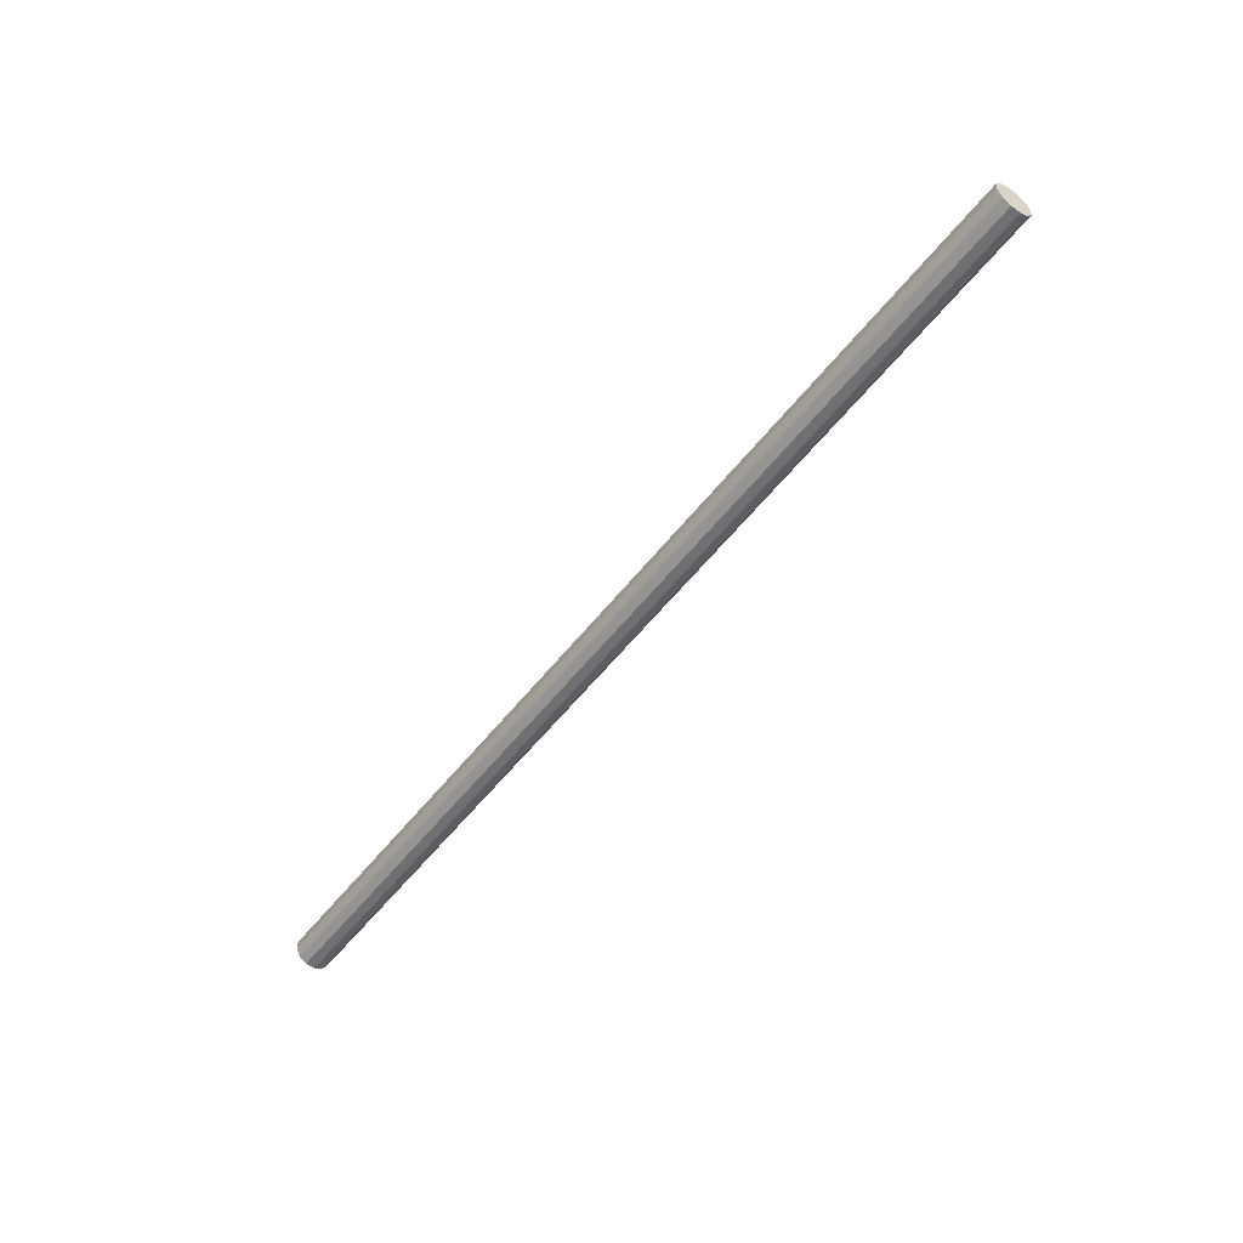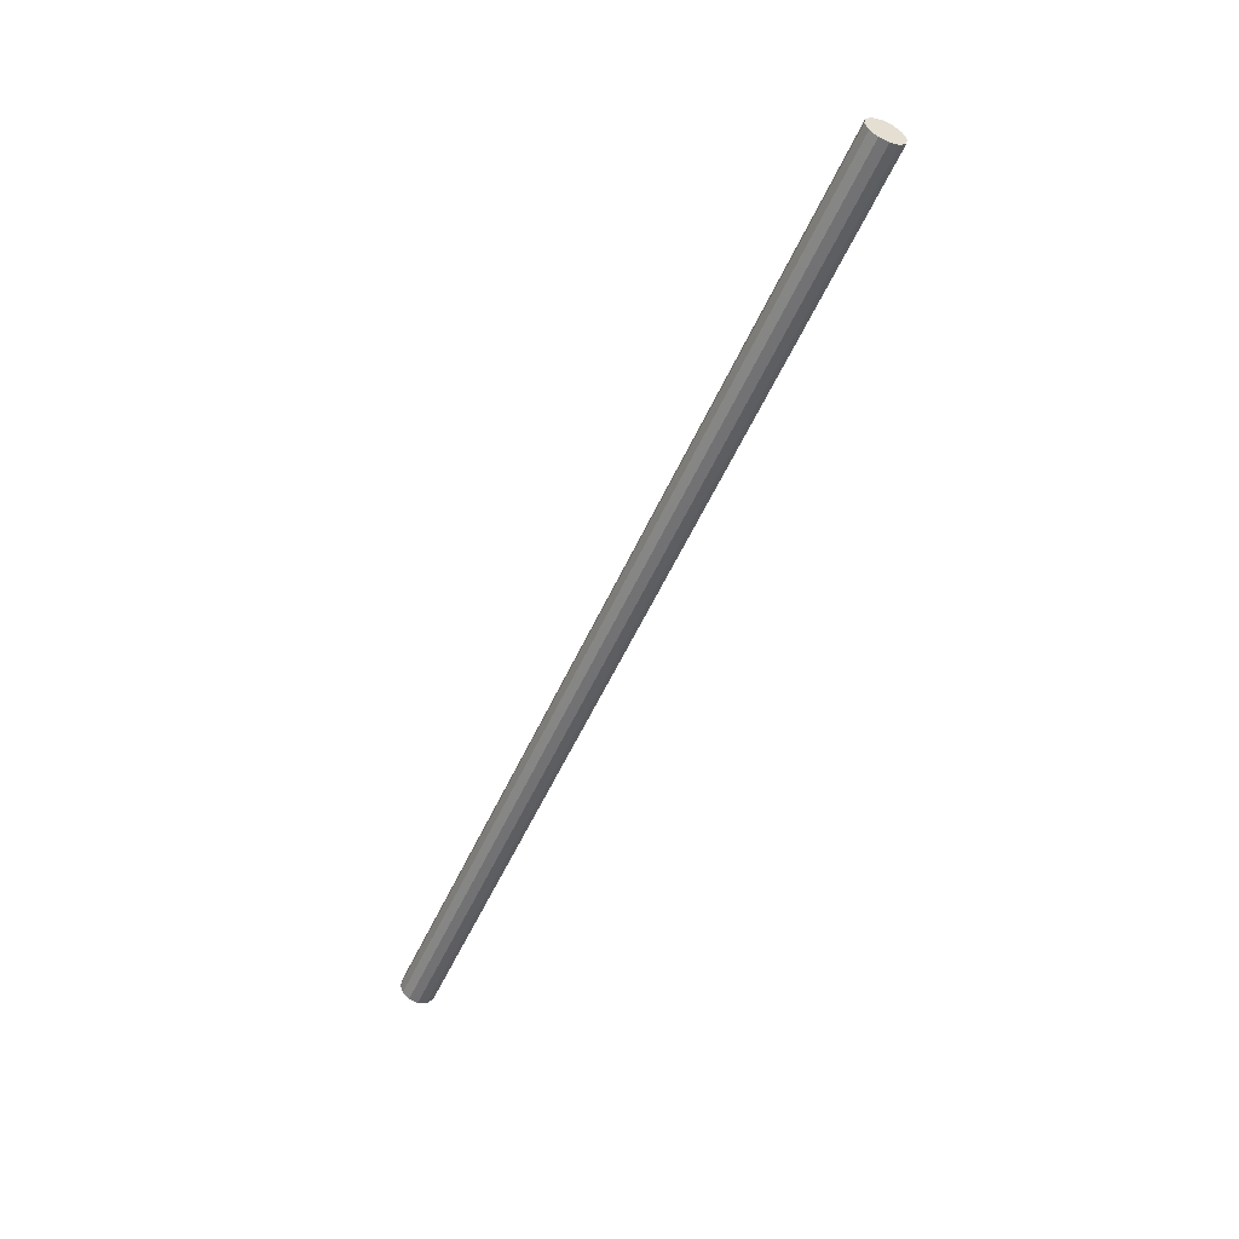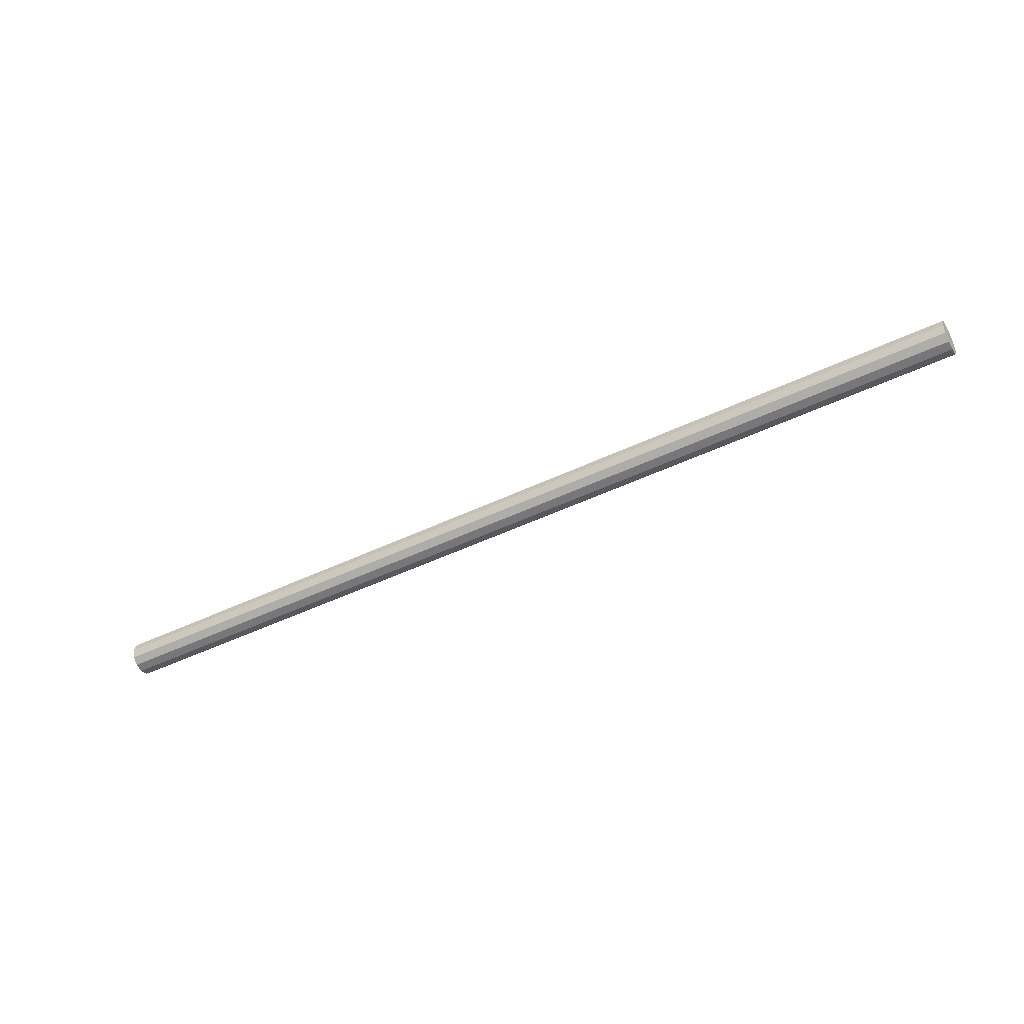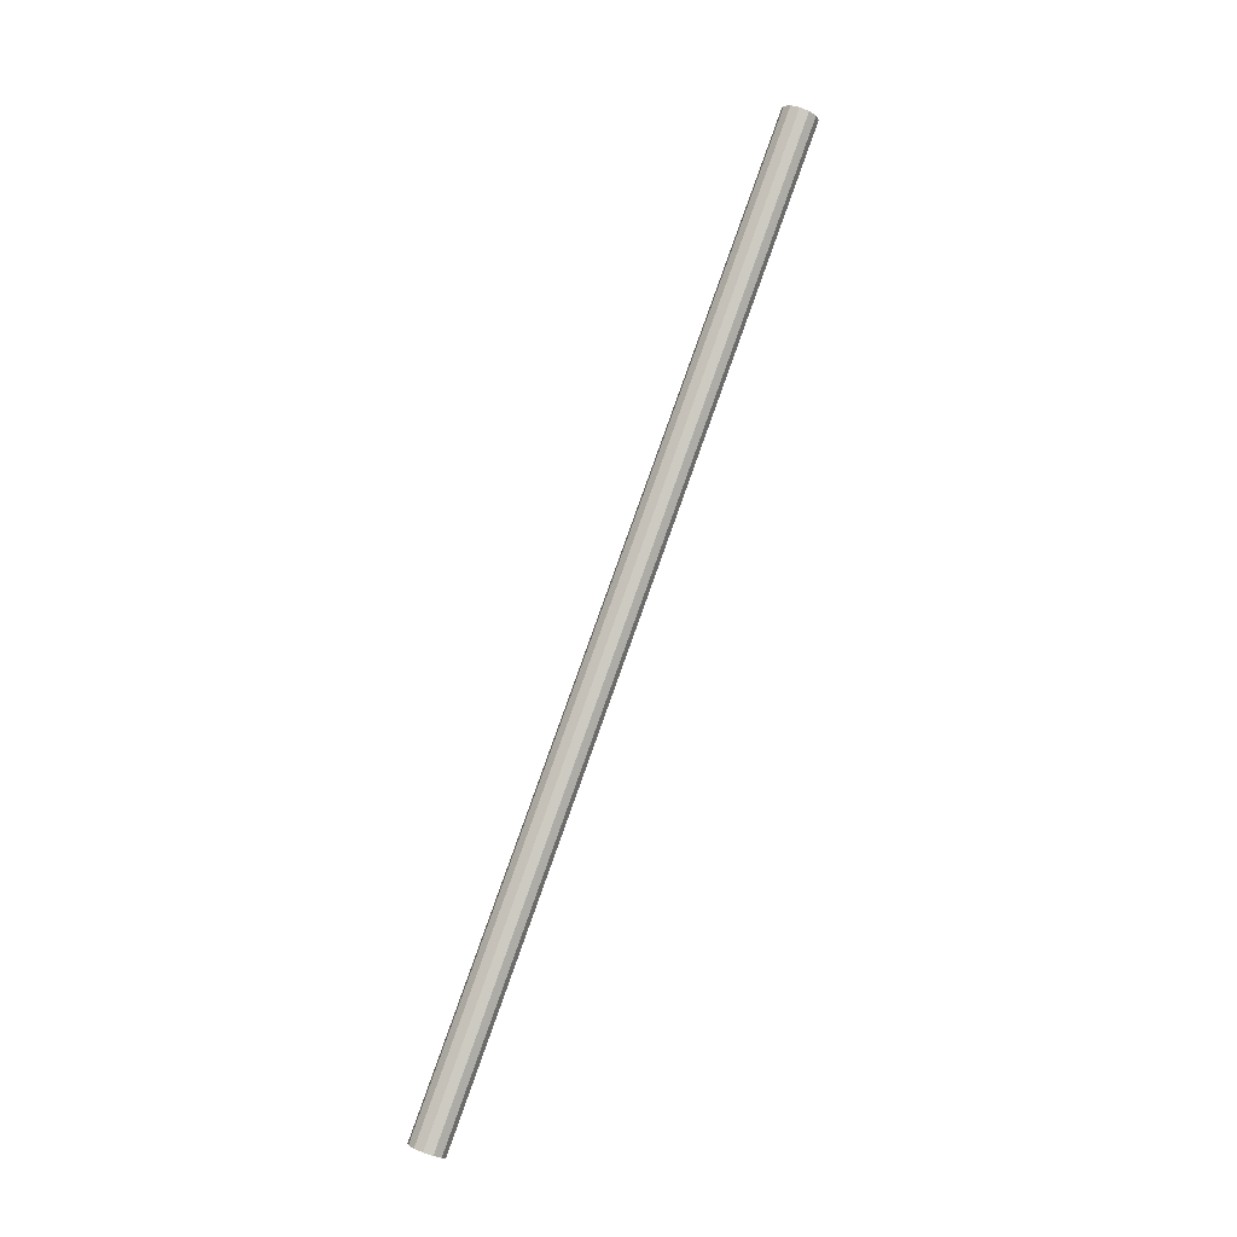
<metadata>
{"format":"obj","ext":"obj","renderer":"f3d","projection":"perspective","resolution":1024,"background":"white","views":[{"elev":-23.6,"azim":-113.9,"up":"+Y"},{"elev":-27.1,"azim":-99.0,"up":"+Y"},{"elev":-78.4,"azim":0.8,"up":"+Z"},{"elev":67.0,"azim":86.1,"up":"+Z"}]}
</metadata>
<code>
v 0 0 1.097
v -0.005223 -0.01154 1.097
v -0.6161 0.2649 1.28
v -0.6109 0.2764 1.28
v -0.002998 -0.01069 1.103
v -0.6139 0.2657 1.286
v 3.122e-05 -0.006968 1.107
v -0.6109 0.2694 1.291
v 0.003052 -0.001381 1.109
v -0.6078 0.275 1.293
v 0.005255 0.004576 1.107
v -0.6056 0.281 1.291
v 0.006049 0.009307 1.103
v -0.6048 0.2857 1.286
v 0.005223 0.01154 1.097
v -0.6057 0.288 1.28
v 0.002998 0.01069 1.09
v -0.6079 0.2871 1.274
v -3.122e-05 0.006968 1.086
v -0.6109 0.2834 1.27
v -0.003052 0.001381 1.084
v -0.6139 0.2778 1.268
v -0.005255 -0.004576 1.086
v -0.6161 0.2718 1.27
v -0.006049 -0.009307 1.09
v -0.6169 0.2671 1.274
f 2 1 5
f 2 5 3
f 3 5 6
f 3 6 4
f 5 1 7
f 5 7 6
f 6 7 8
f 6 8 4
f 7 1 9
f 7 9 8
f 8 9 10
f 8 10 4
f 9 1 11
f 9 11 10
f 10 11 12
f 10 12 4
f 11 1 13
f 11 13 12
f 12 13 14
f 12 14 4
f 13 1 15
f 13 15 14
f 14 15 16
f 14 16 4
f 15 1 17
f 15 17 16
f 16 17 18
f 16 18 4
f 17 1 19
f 17 19 18
f 18 19 20
f 18 20 4
f 19 1 21
f 19 21 20
f 20 21 22
f 20 22 4
f 21 1 23
f 21 23 22
f 22 23 24
f 22 24 4
f 23 1 25
f 23 25 24
f 24 25 26
f 24 26 4
f 25 1 2
f 25 2 26
f 26 2 3
f 26 3 4

</code>
